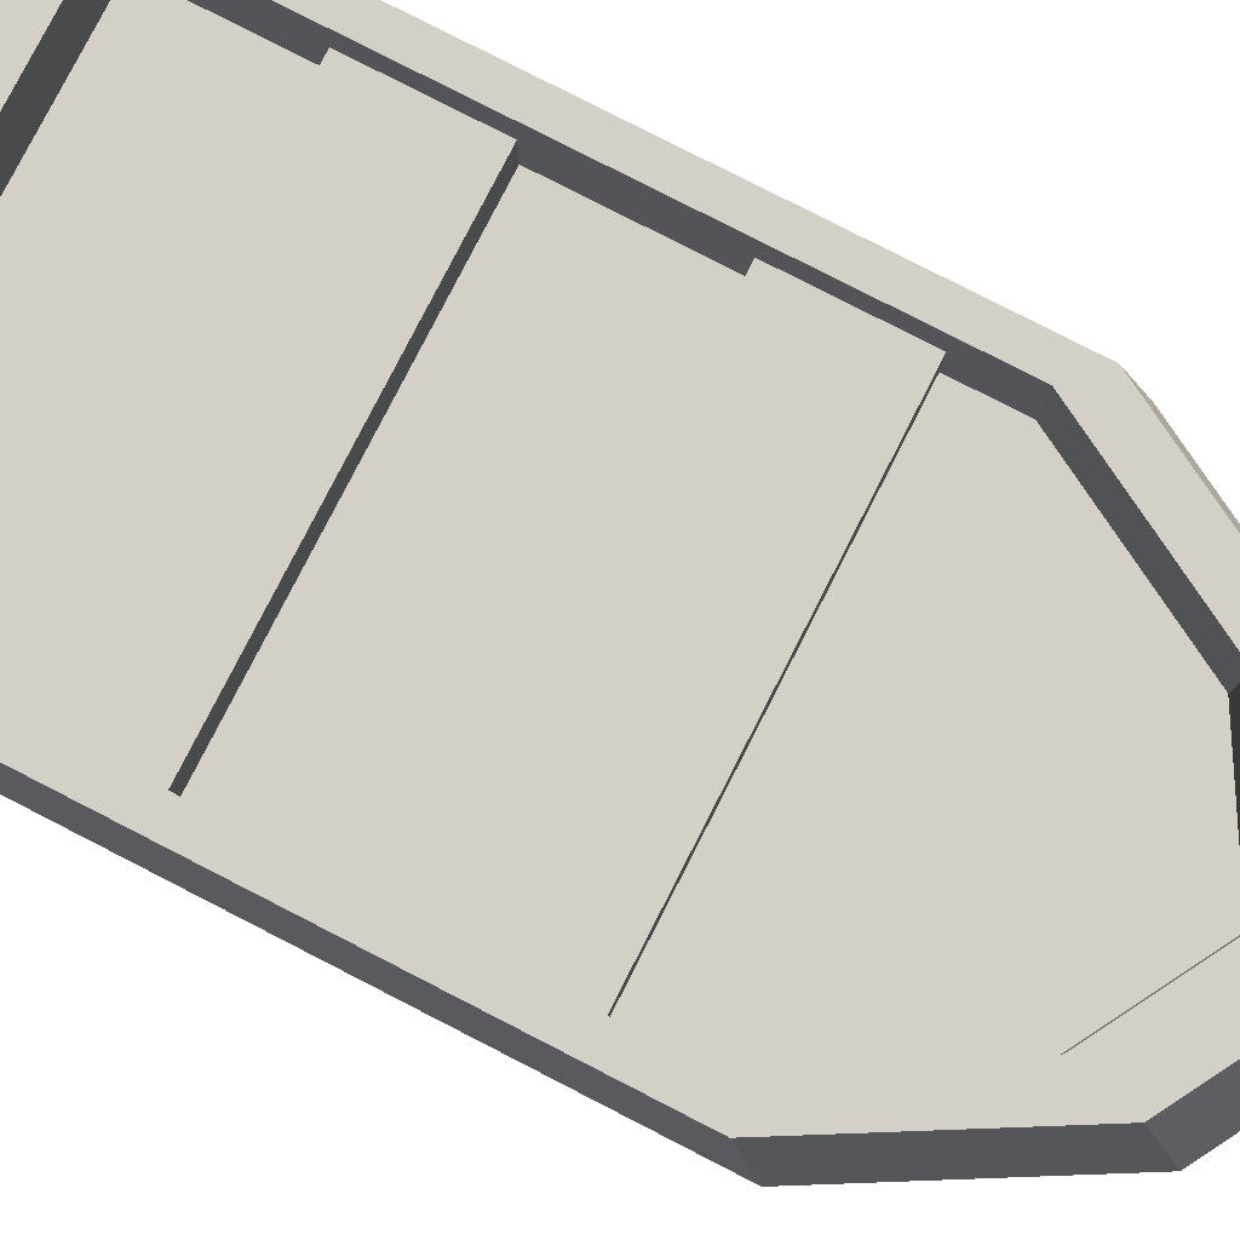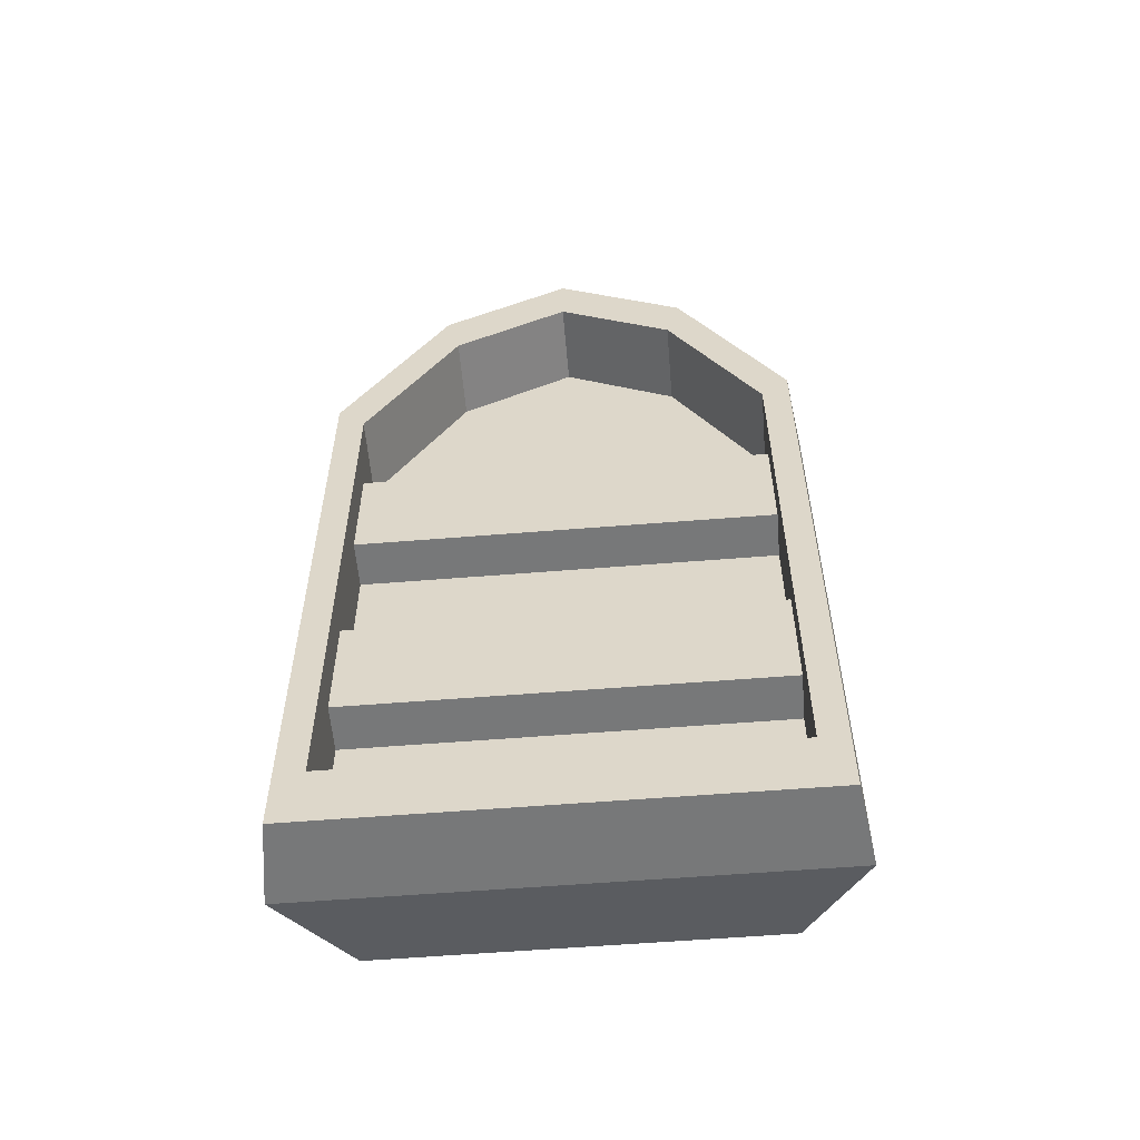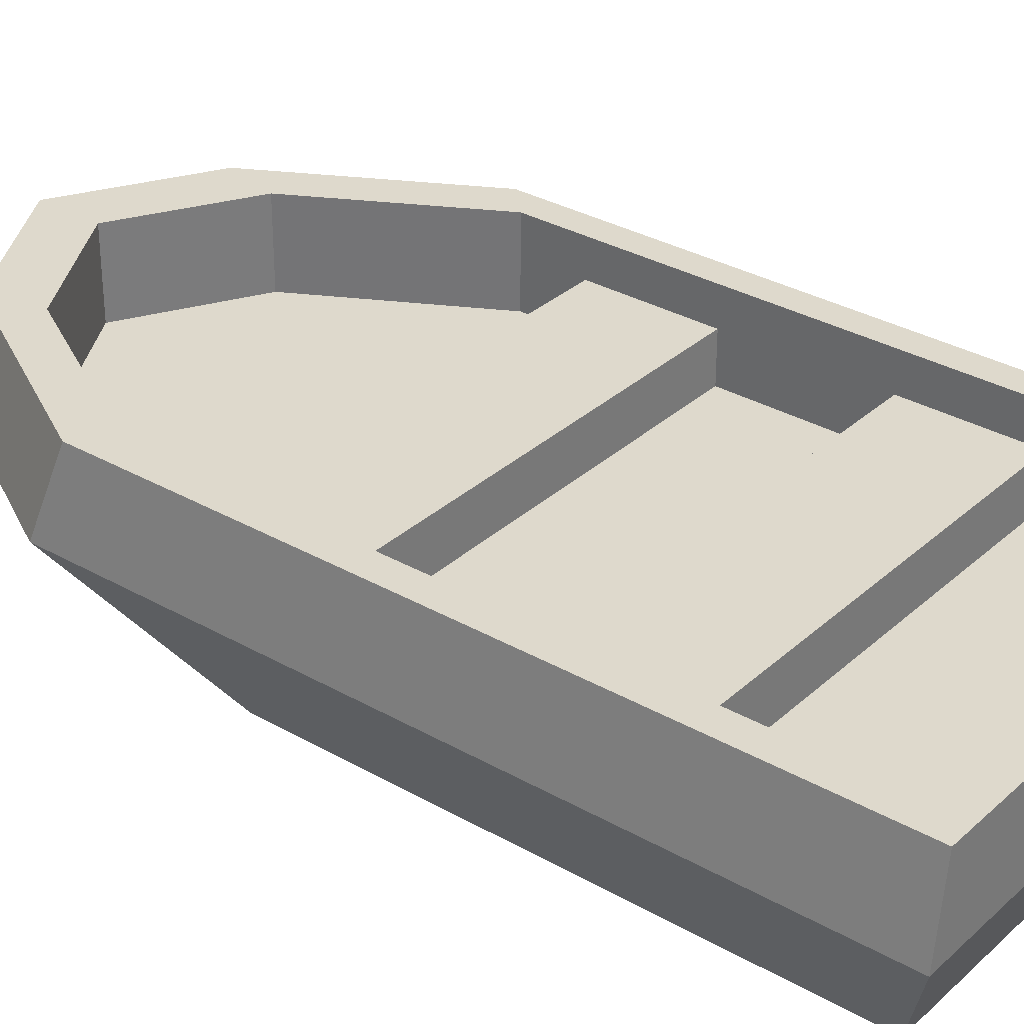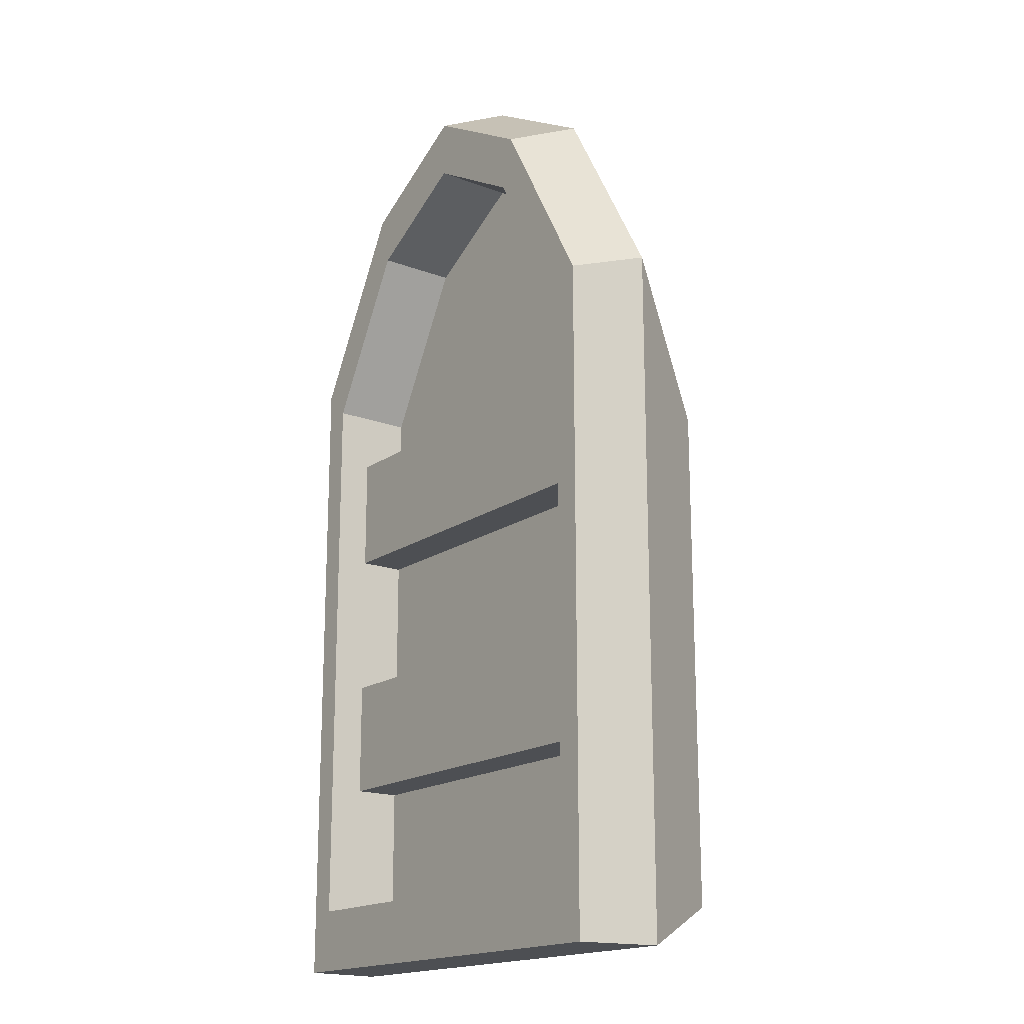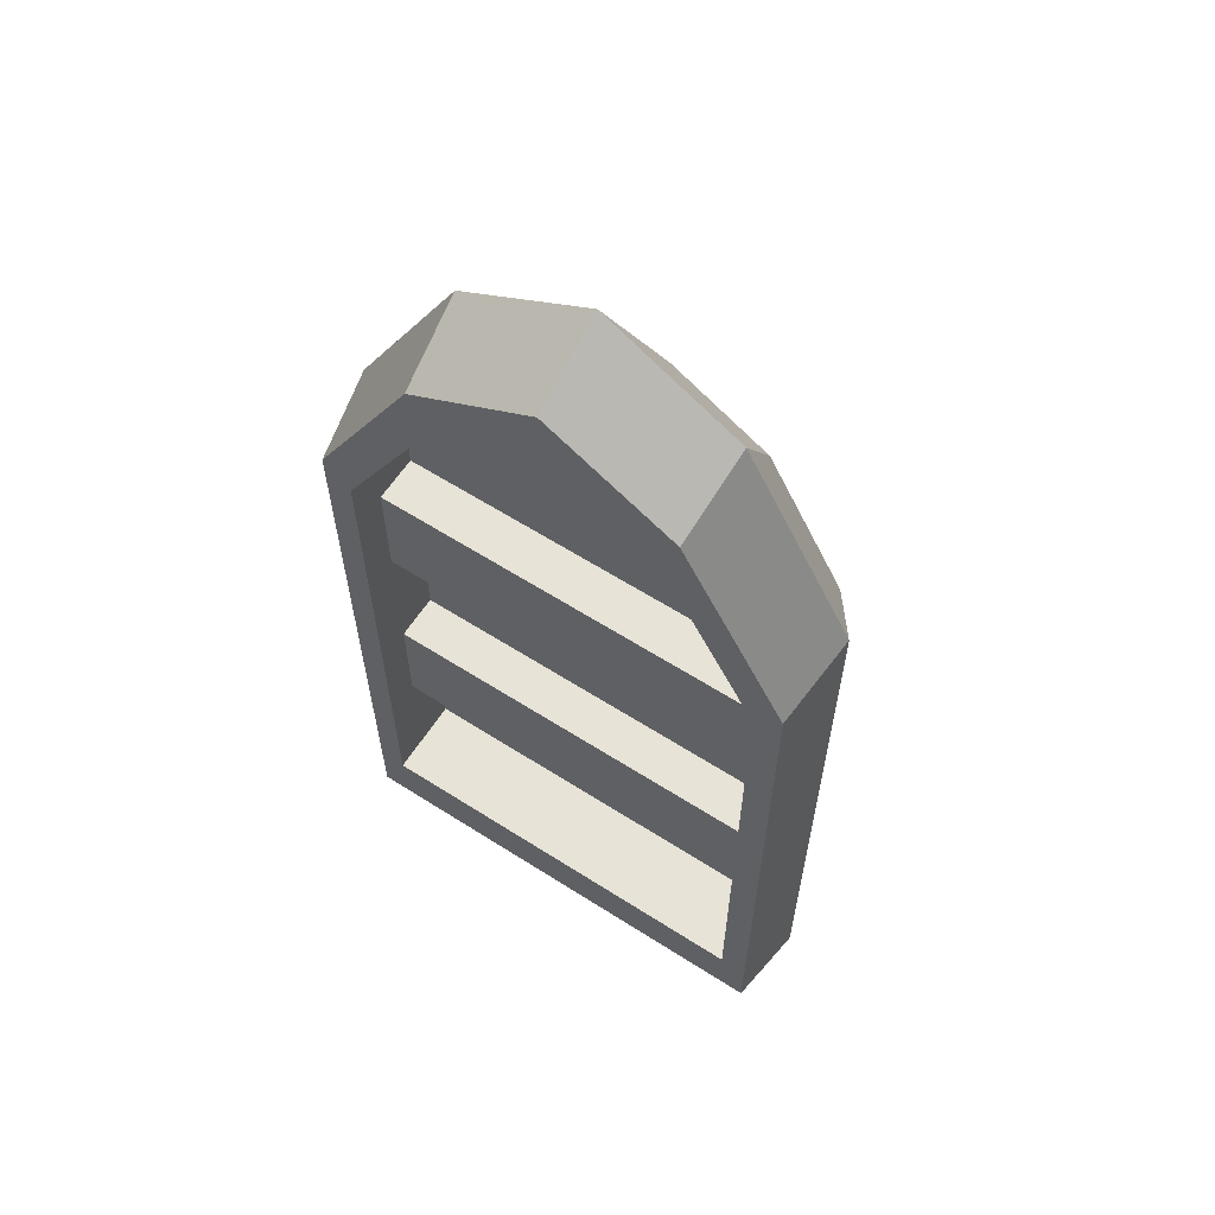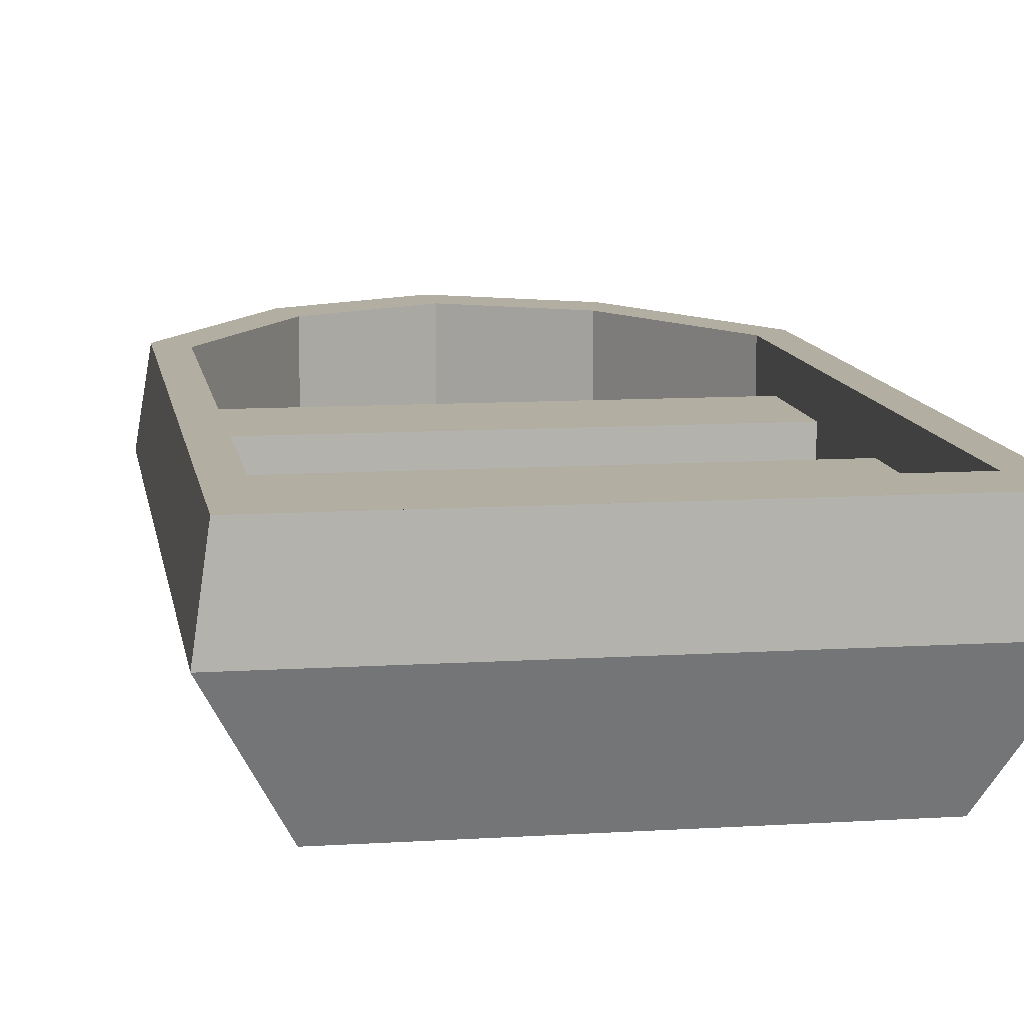
<metadata>
{"format":"obj","ext":"obj","renderer":"f3d","projection":"perspective","resolution":1024,"background":"white","views":[{"elev":80.0,"azim":-62.9,"up":"+Y"},{"elev":-57.3,"azim":-175.2,"up":"+Z"},{"elev":32.2,"azim":128.7,"up":"+Y"},{"elev":-17.6,"azim":-126.5,"up":"+Z"},{"elev":61.6,"azim":-147.0,"up":"+Z"},{"elev":10.7,"azim":171.0,"up":"+Y"}]}
</metadata>
<code>
o watercraftPack_029
v 0.68 0 -1.87
v -0.68 0 0
v -0.68 0 -1.87
v -0.372 -0 0.5513
v 0 -0 0.7633
v 0.372 -0 0.5513
v 0.68 -0 -0
v 0.8925 0.4 -2.04
v 0.8925 0.4 0.5036
v 0.85 0.7 0.4029
v 0.85 0.7 -2.04
v -0.85 0.7 -2.04
v -0.8925 0.4 -2.04
v -0.8925 0.4 0.5036
v -0.4883 0.4 1.227
v 0 0.4 1.505
v 0.4883 0.4 1.227
v 0.465 0.7 1.092
v 0.75 0.7 0.3044
v 0.4175 0.7 0.8995
v 0 0.7 1.137
v 0 0.7 1.357
v -0.4175 0.7 0.8995
v -0.465 0.7 1.092
v -0.75 0.7 0.3044
v -0.85 0.7 0.4029
v -0.75 0.7 -1.808
v 0.545 0.7 -2.04
v 0.75 0.7 -1.808
v -0.75 0.4 -1.808
v 0.75 0.4 -1.808
v 0.75 0.4 -1.315
v -0.75 0.4 -1.315
v -0.75 0.4 0.3044
v -0.4175 0.4 0.8995
v -0.75 0.4 0.08454
v -0.75 0.57 0.08454
v 0.75 0.57 0.08454
v 0.75 0.4 0.08454
v -0.75 0.4 -0.3455
v -0.75 0.4 -0.8855
v 0.75 0.4 -0.8855
v 0 0.4 1.137
v 0.4175 0.4 0.8995
v 0.75 0.4 0.3044
v 0.75 0.57 -0.3455
v 0.75 0.57 -0.8855
v 0.75 0.57 -1.315
v -0.75 0.57 -1.315
v -0.75 0.57 -0.8855
v -0.75 0.57 -0.3455
v 0.75 0.4 -0.3455
f 1 2 3
f 2 1 4
f 4 1 5
f 5 1 6
f 6 1 7
f 8 7 1
f 7 8 9
f 8 10 9
f 10 8 11
f 8 12 11
f 12 8 13
f 1 13 8
f 13 1 3
f 2 13 3
f 13 2 14
f 2 15 14
f 15 2 4
f 4 16 15
f 16 4 5
f 6 16 5
f 16 6 17
f 7 17 6
f 17 7 9
f 9 18 17
f 18 9 10
f 19 18 10
f 20 18 19
f 21 18 20
f 21 22 18
f 23 22 21
f 23 24 22
f 25 24 23
f 25 26 24
f 26 25 12
f 27 12 25
f 12 27 28
f 28 27 29
f 30 29 27
f 29 30 31
f 30 32 31
f 32 30 33
f 34 33 30
f 34 30 14
f 14 15 34
f 15 35 34
f 34 23 35
f 23 34 25
f 36 25 34
f 25 36 37
f 36 38 37
f 38 36 39
f 36 35 39
f 35 36 34
f 34 36 40
f 34 40 41
f 34 41 33
f 32 33 41
f 41 42 32
f 32 42 8
f 31 32 8
f 30 31 8
f 30 8 13
f 13 14 30
f 26 13 14
f 13 26 12
f 14 24 26
f 24 14 15
f 15 22 24
f 22 15 16
f 15 16 35
f 16 43 35
f 23 43 35
f 43 23 21
f 21 44 43
f 44 21 20
f 19 44 20
f 44 19 45
f 19 38 45
f 38 19 29
f 19 10 29
f 11 29 10
f 28 29 11
f 11 12 28
f 38 29 46
f 46 29 47
f 47 29 48
f 48 29 32
f 32 29 31
f 32 49 48
f 49 32 33
f 30 49 33
f 27 49 30
f 27 50 49
f 27 51 50
f 27 37 51
f 25 37 27
f 38 51 37
f 51 38 46
f 52 51 46
f 51 52 40
f 52 40 36
f 36 39 52
f 52 39 8
f 42 52 8
f 42 52 47
f 41 52 42
f 52 41 40
f 41 51 40
f 50 51 41
f 41 47 50
f 47 41 42
f 47 49 50
f 49 47 48
f 46 47 52
f 39 45 8
f 9 8 45
f 17 9 45
f 17 45 44
f 16 17 44
f 16 44 43
f 39 43 44
f 39 35 43
f 39 44 45
f 39 45 38
f 18 16 17
f 16 18 22

</code>
